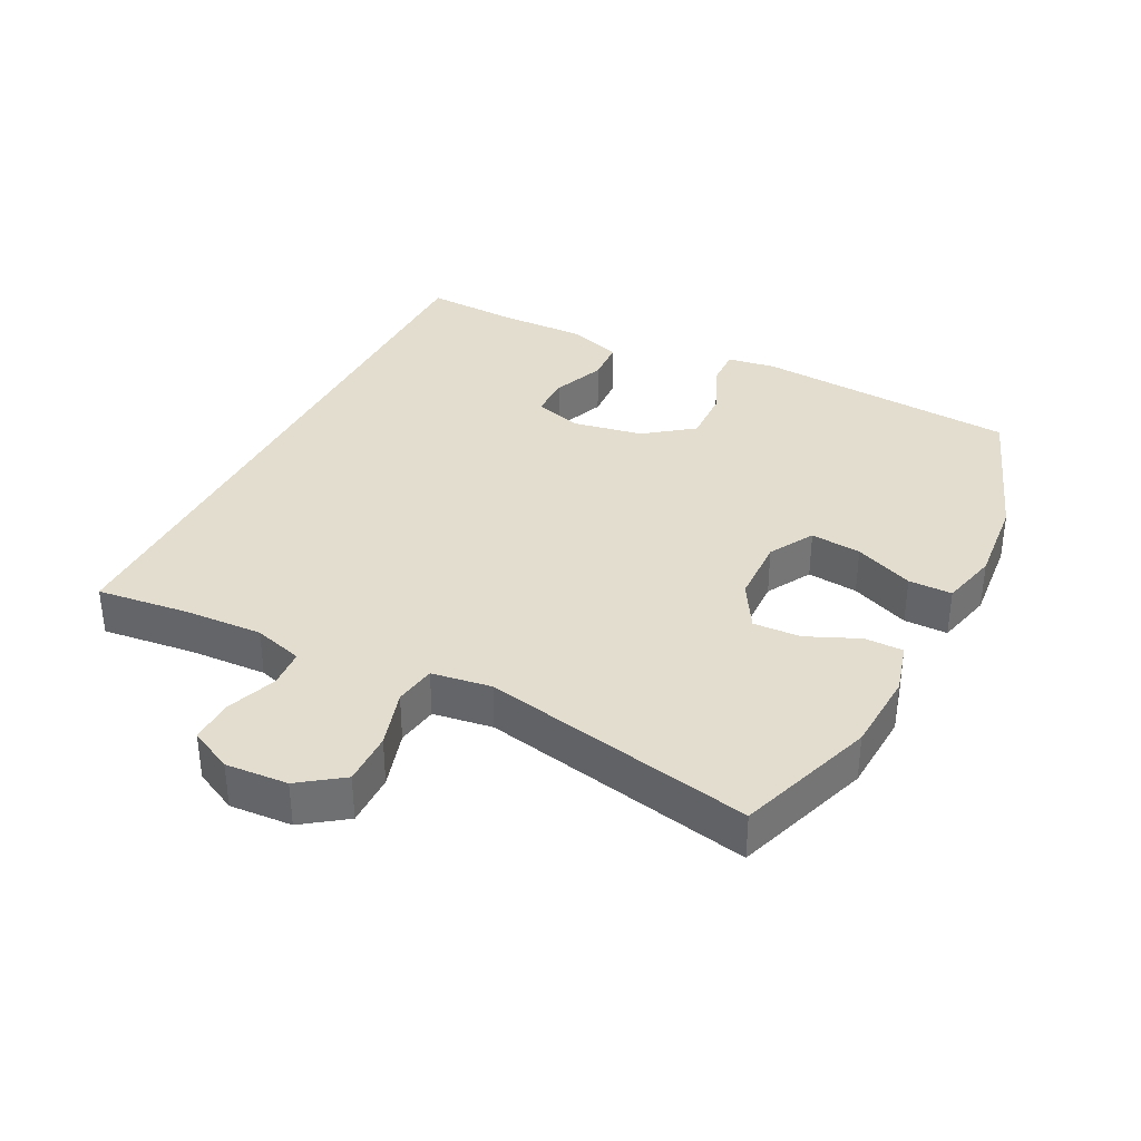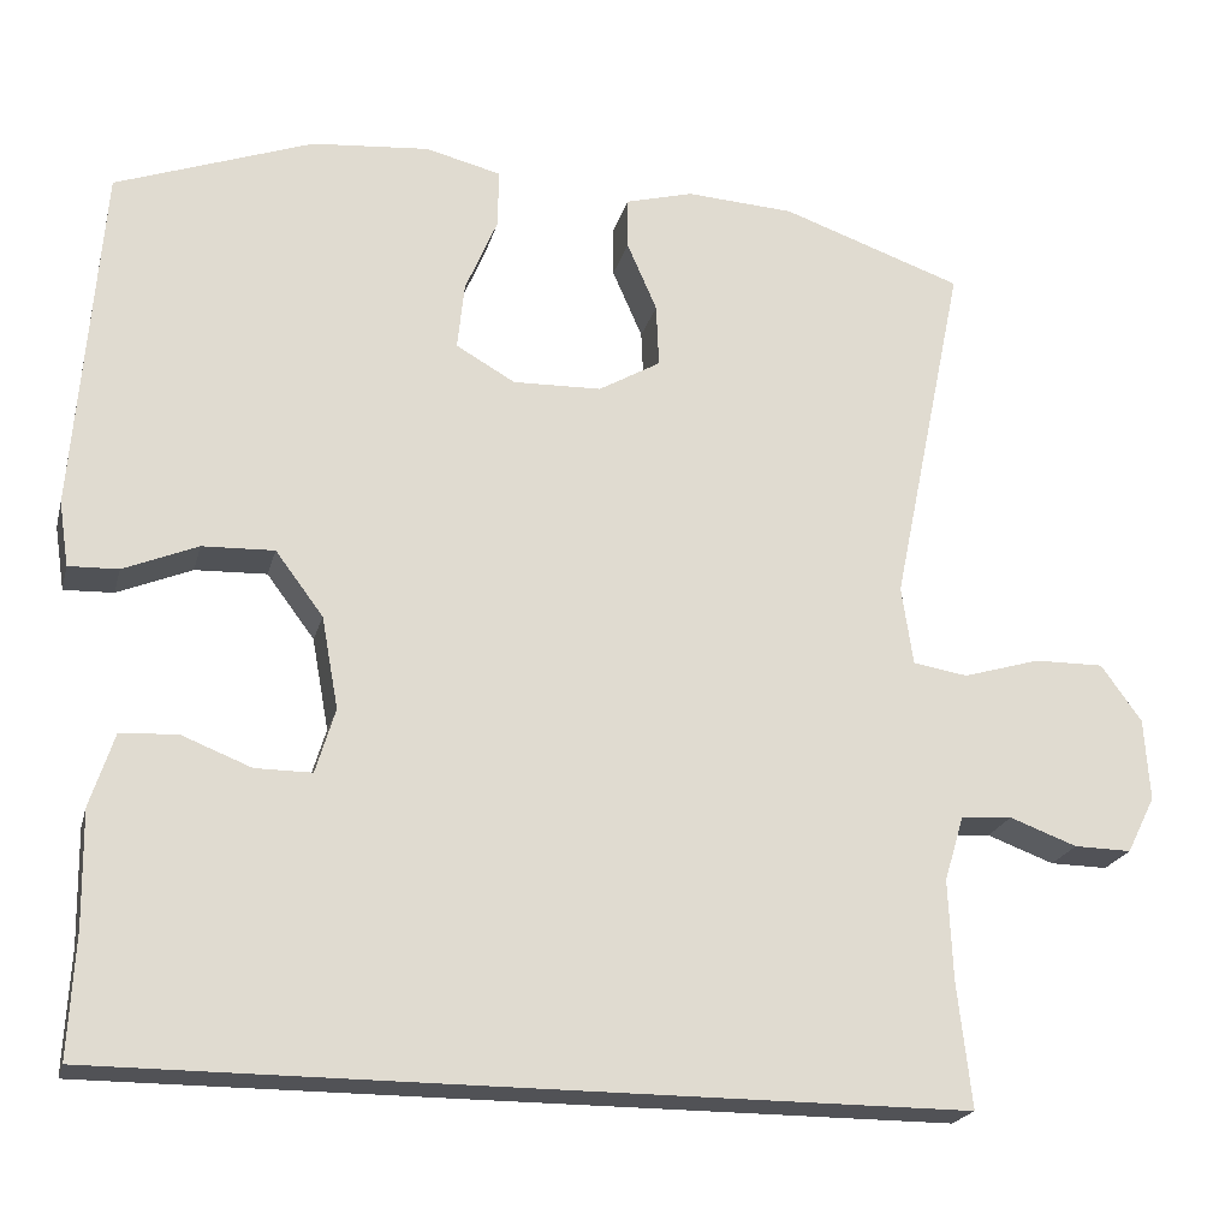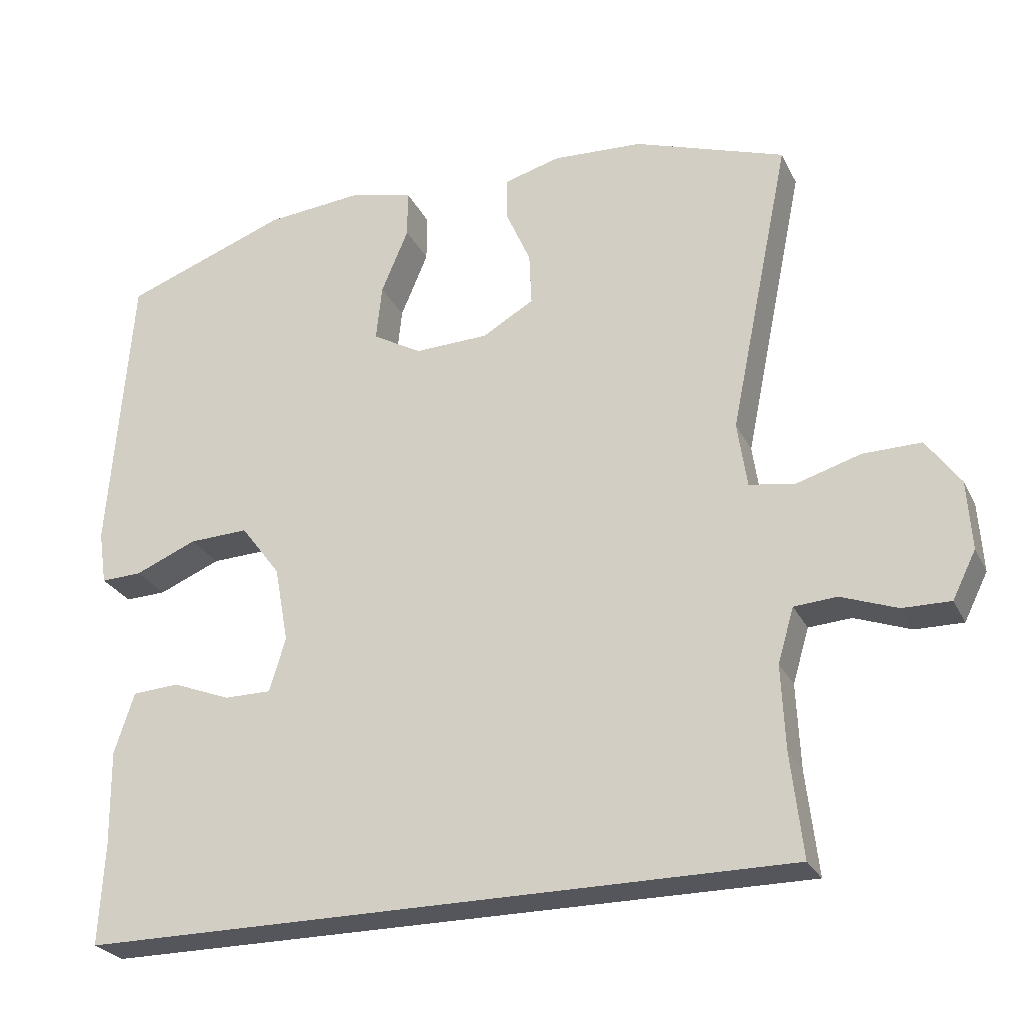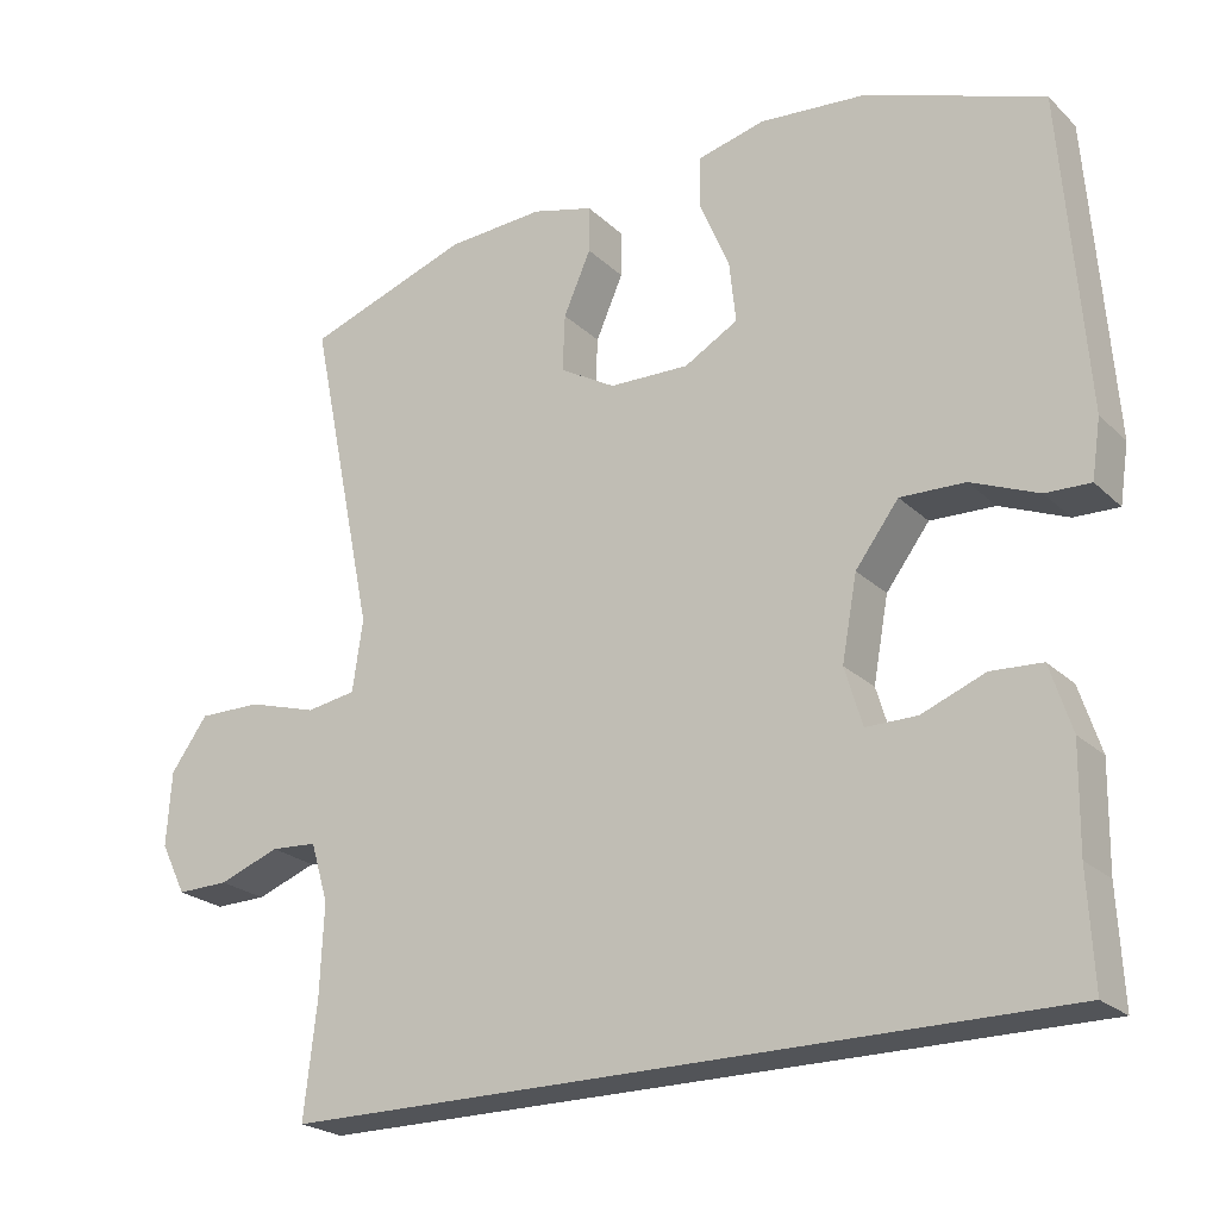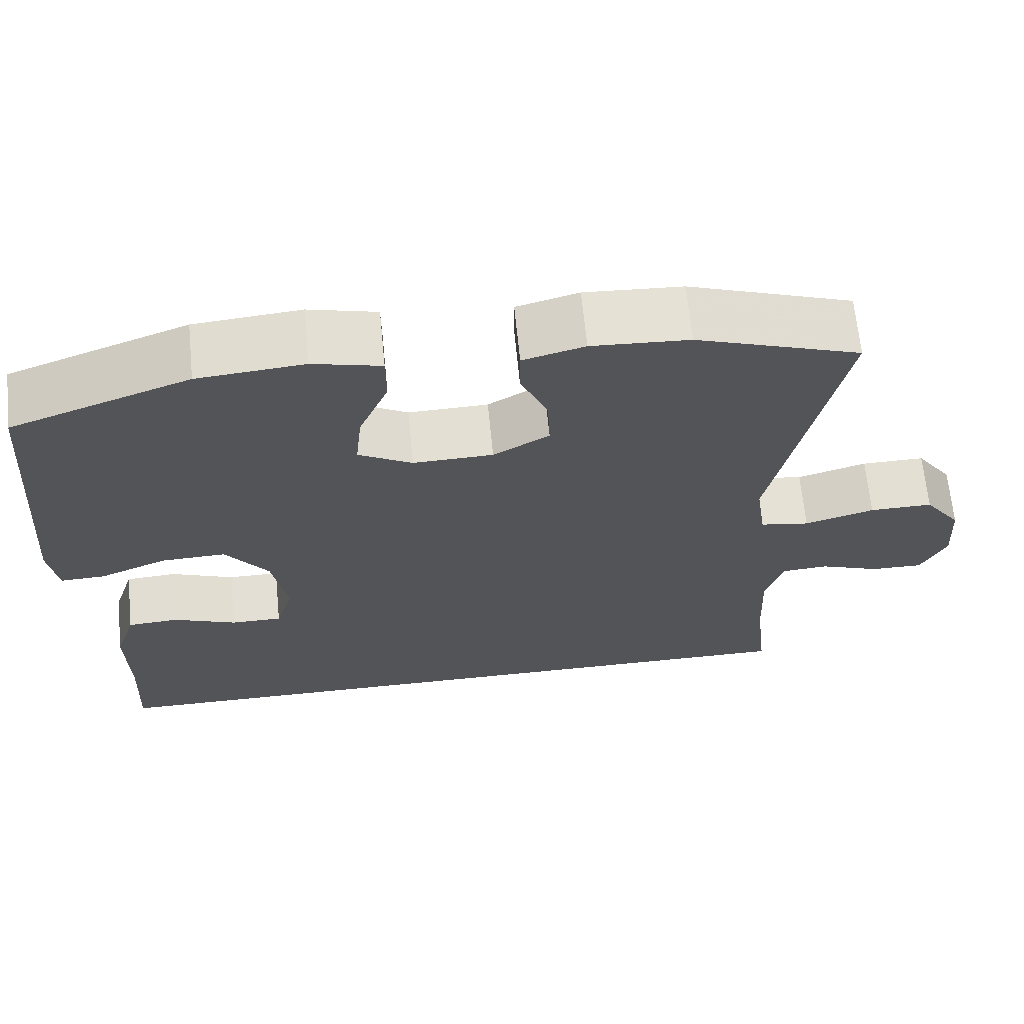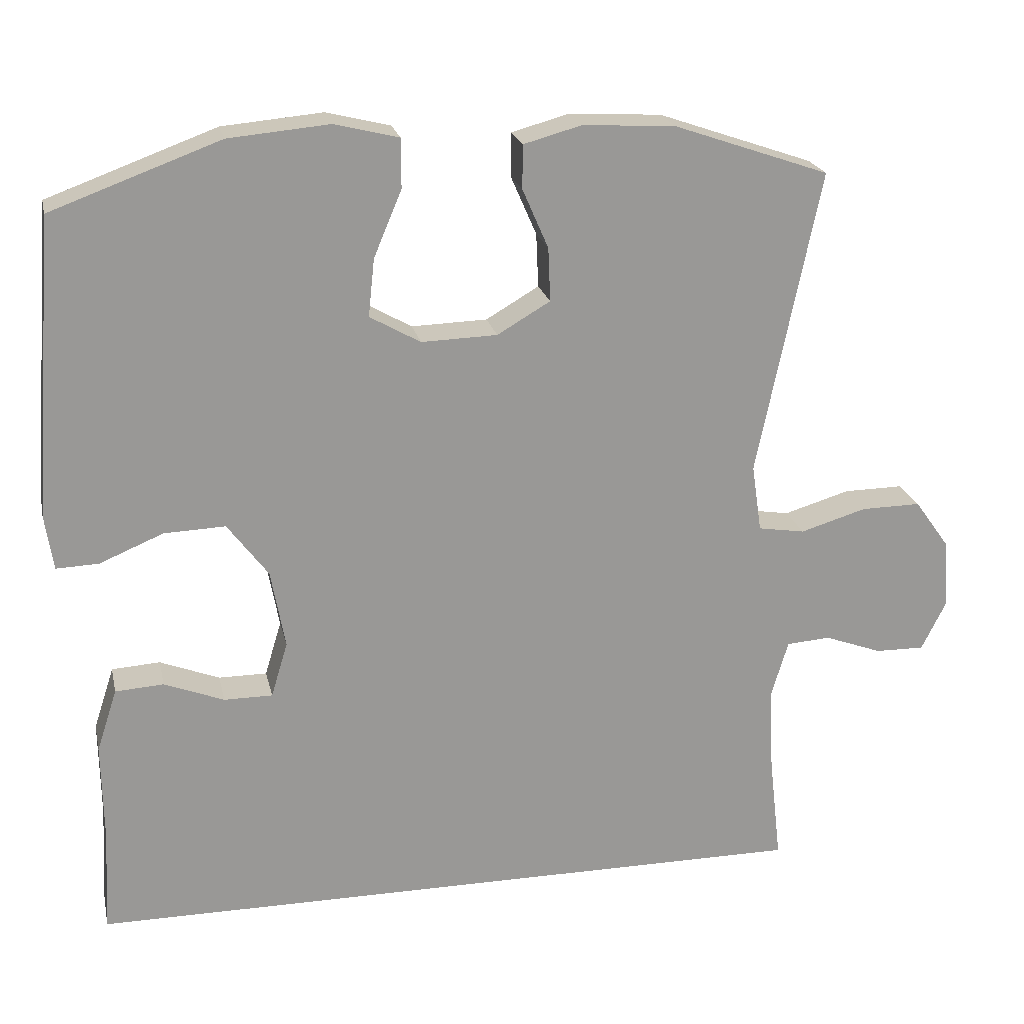
<metadata>
{"format":"obj","ext":"obj","renderer":"f3d","projection":"perspective","resolution":1024,"background":"white","views":[{"elev":35.5,"azim":-63.2,"up":"+Y"},{"elev":-21.3,"azim":166.1,"up":"+Z"},{"elev":-26.3,"azim":-158.4,"up":"+Z"},{"elev":-23.0,"azim":33.2,"up":"+Z"},{"elev":66.3,"azim":174.4,"up":"+Z"},{"elev":21.6,"azim":167.8,"up":"+Z"}]}
</metadata>
<code>
v 0.486 0.07 -0.5
v -0.478 0.07 -0.5
v -0.462 0.07 -0.359
v -0.457 0.07 -0.245
v -0.479 0.07 -0.171
v -0.537 0.07 -0.167
v -0.613 0.07 -0.195
v -0.678 0.07 -0.196
v -0.71 0.07 -0.132
v -0.704 0.07 -0.039
v -0.658 0.07 0.025
v -0.579 0.07 0.024
v -0.492 0.07 -0.002
v -0.43 0.07 0.008
v -0.417 0.07 0.097
v -0.5 0.07 0.5
v -0.295 0.07 0.571
v -0.173 0.07 0.578
v -0.096 0.07 0.557
v -0.096 0.07 0.499
v -0.13 0.07 0.421
v -0.133 0.07 0.35
v -0.063 0.07 0.309
v 0.037 0.07 0.306
v 0.104 0.07 0.344
v 0.096 0.07 0.42
v 0.059 0.07 0.508
v 0.059 0.07 0.573
v 0.144 0.07 0.594
v 0.277 0.07 0.582
v 0.5 0.07 0.5
v 0.53 0.07 0.106
v 0.519 0.07 0.033
v 0.463 0.07 0.035
v 0.379 0.07 0.07
v 0.298 0.07 0.073
v 0.244 0.07 0.001
v 0.225 0.07 -0.103
v 0.247 0.07 -0.176
v 0.311 0.07 -0.176
v 0.39 0.07 -0.145
v 0.454 0.07 -0.149
v 0.481 0.07 -0.232
v 0.479 0.07 -0.361
v 0.486 0 -0.5
v -0.478 0 -0.5
v -0.462 0 -0.359
v -0.457 0 -0.245
v -0.479 0 -0.171
v -0.537 0 -0.167
v -0.613 0 -0.195
v -0.678 0 -0.196
v -0.71 0 -0.132
v -0.704 0 -0.039
v -0.658 0 0.025
v -0.579 0 0.024
v -0.492 0 -0.002
v -0.43 0 0.008
v -0.417 0 0.097
v -0.5 0 0.5
v -0.295 0 0.571
v -0.173 0 0.578
v -0.096 0 0.557
v -0.096 0 0.499
v -0.13 0 0.421
v -0.133 0 0.35
v -0.063 0 0.309
v 0.037 0 0.306
v 0.104 0 0.344
v 0.096 0 0.42
v 0.059 0 0.508
v 0.059 0 0.573
v 0.144 0 0.594
v 0.277 0 0.582
v 0.5 0 0.5
v 0.53 0 0.106
v 0.519 0 0.033
v 0.463 0 0.035
v 0.379 0 0.07
v 0.298 0 0.073
v 0.244 0 0.001
v 0.225 0 -0.103
v 0.247 0 -0.176
v 0.311 0 -0.176
v 0.39 0 -0.145
v 0.454 0 -0.149
v 0.481 0 -0.232
v 0.479 0 -0.361
f 41 42 43 44
f 40 41 44 1
f 39 40 1 2
f 38 39 2 3
f 37 38 3 4
f 36 37 4 5
f 32 33 34 35
f 32 35 36
f 31 32 36
f 26 27 28 29
f 25 26 29 30
f 18 19 20 21
f 18 21 22
f 15 16 17 18
f 14 15 18 22
f 10 11 12 13
f 10 13 14
f 9 10 14
f 6 7 8 9
f 6 9 14
f 25 30 31 36
f 24 25 36 5
f 23 24 5 6
f 6 14 22 23
f 88 87 86 85
f 45 88 85 84
f 46 45 84 83
f 47 46 83 82
f 48 47 82 81
f 49 48 81 80
f 79 78 77 76
f 80 79 76
f 80 76 75
f 73 72 71 70
f 74 73 70 69
f 65 64 63 62
f 66 65 62
f 62 61 60 59
f 66 62 59 58
f 57 56 55 54
f 58 57 54
f 58 54 53
f 53 52 51 50
f 58 53 50
f 80 75 74 69
f 49 80 69 68
f 50 49 68 67
f 67 66 58 50
f 1 45 46 2
f 2 46 47 3
f 3 47 48 4
f 4 48 49 5
f 5 49 50 6
f 6 50 51 7
f 7 51 52 8
f 8 52 53 9
f 9 53 54 10
f 10 54 55 11
f 11 55 56 12
f 12 56 57 13
f 13 57 58 14
f 14 58 59 15
f 15 59 60 16
f 16 60 61 17
f 17 61 62 18
f 18 62 63 19
f 19 63 64 20
f 20 64 65 21
f 21 65 66 22
f 22 66 67 23
f 23 67 68 24
f 24 68 69 25
f 25 69 70 26
f 26 70 71 27
f 27 71 72 28
f 28 72 73 29
f 29 73 74 30
f 30 74 75 31
f 31 75 76 32
f 32 76 77 33
f 33 77 78 34
f 34 78 79 35
f 35 79 80 36
f 36 80 81 37
f 37 81 82 38
f 38 82 83 39
f 39 83 84 40
f 40 84 85 41
f 41 85 86 42
f 42 86 87 43
f 43 87 88 44
f 44 88 45 1

</code>
